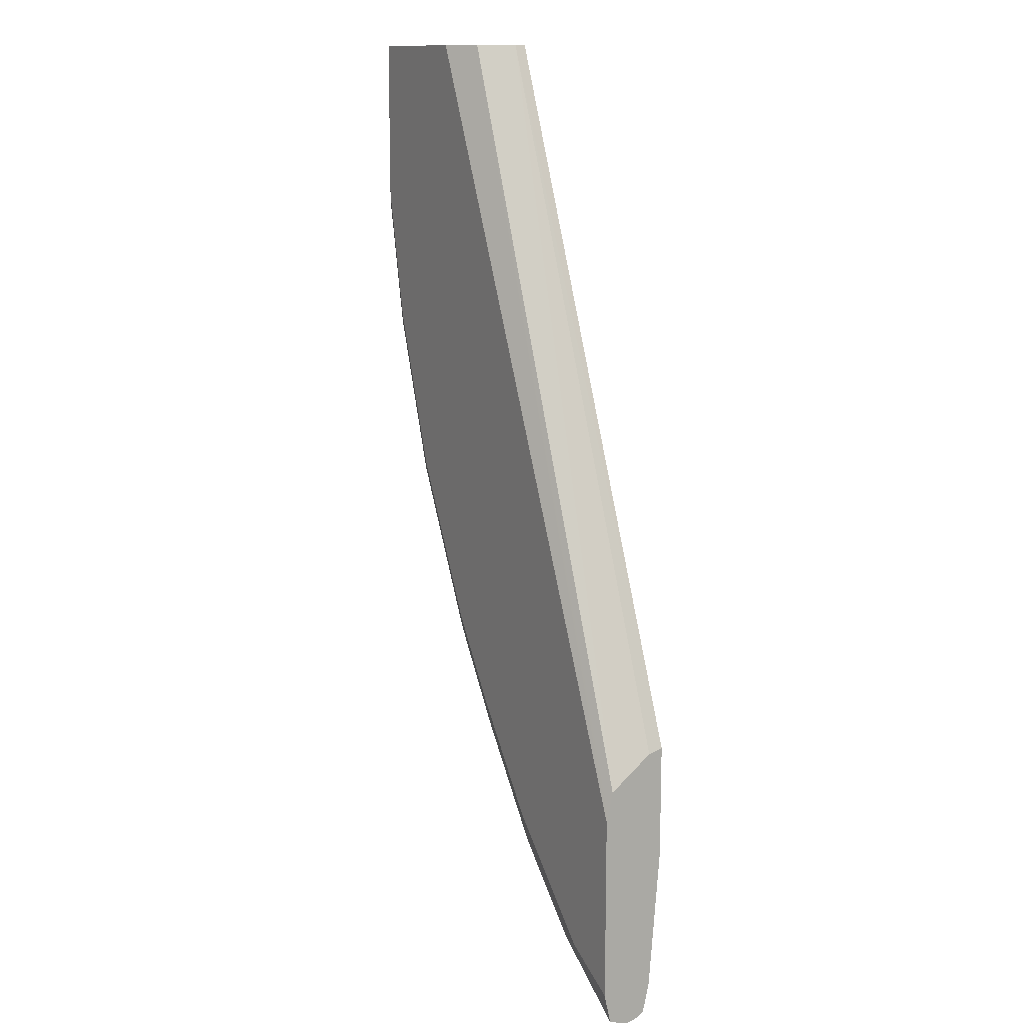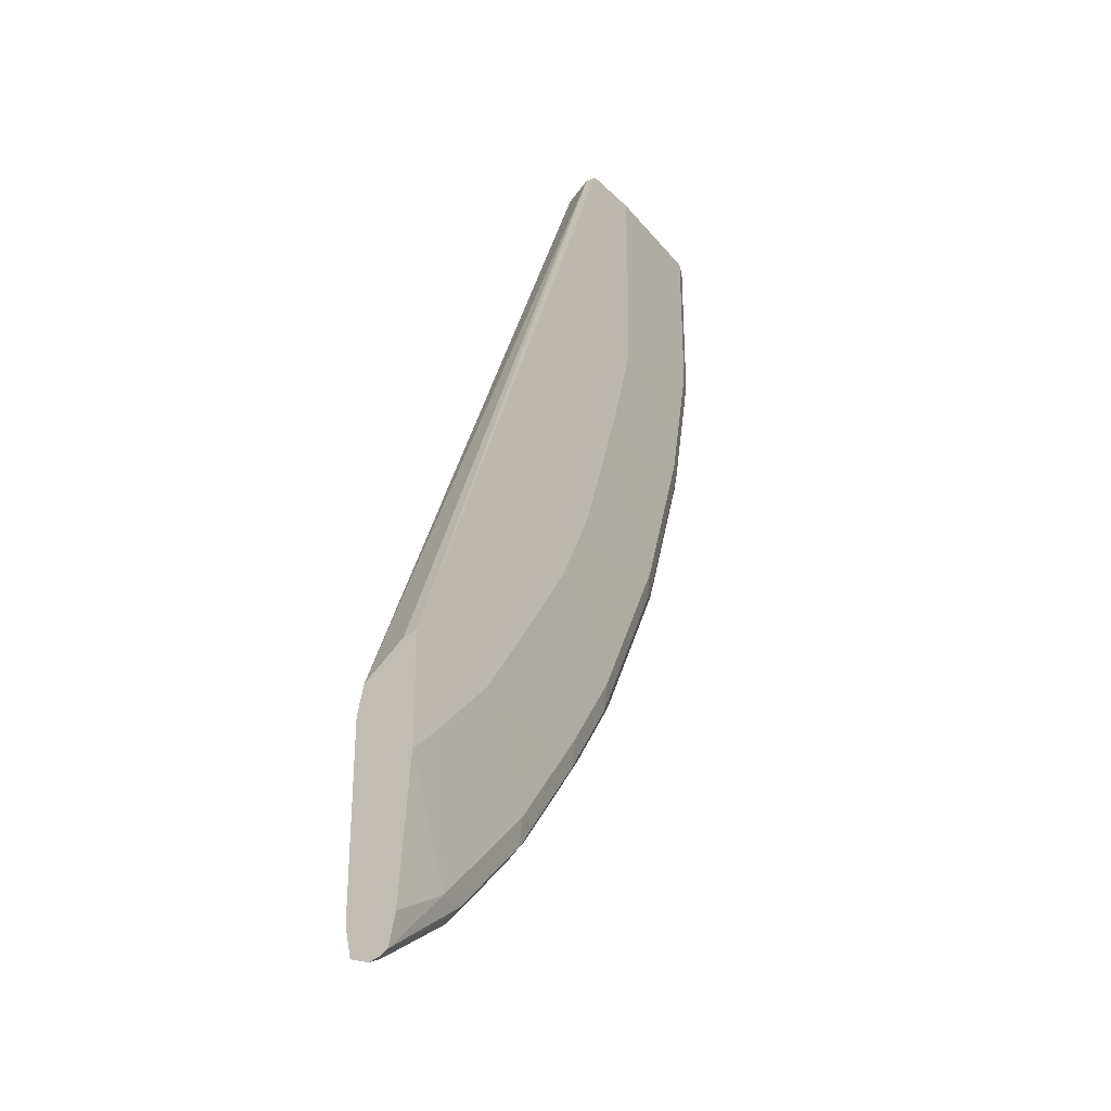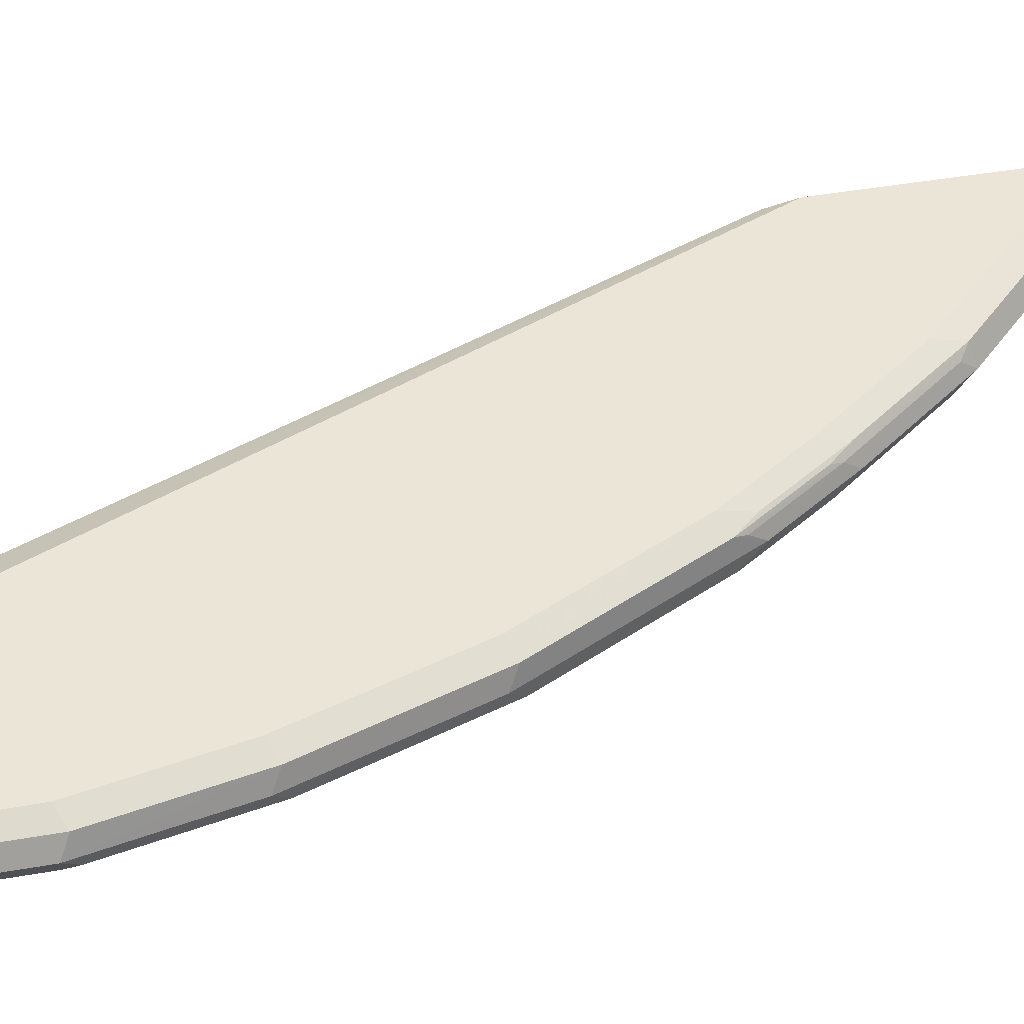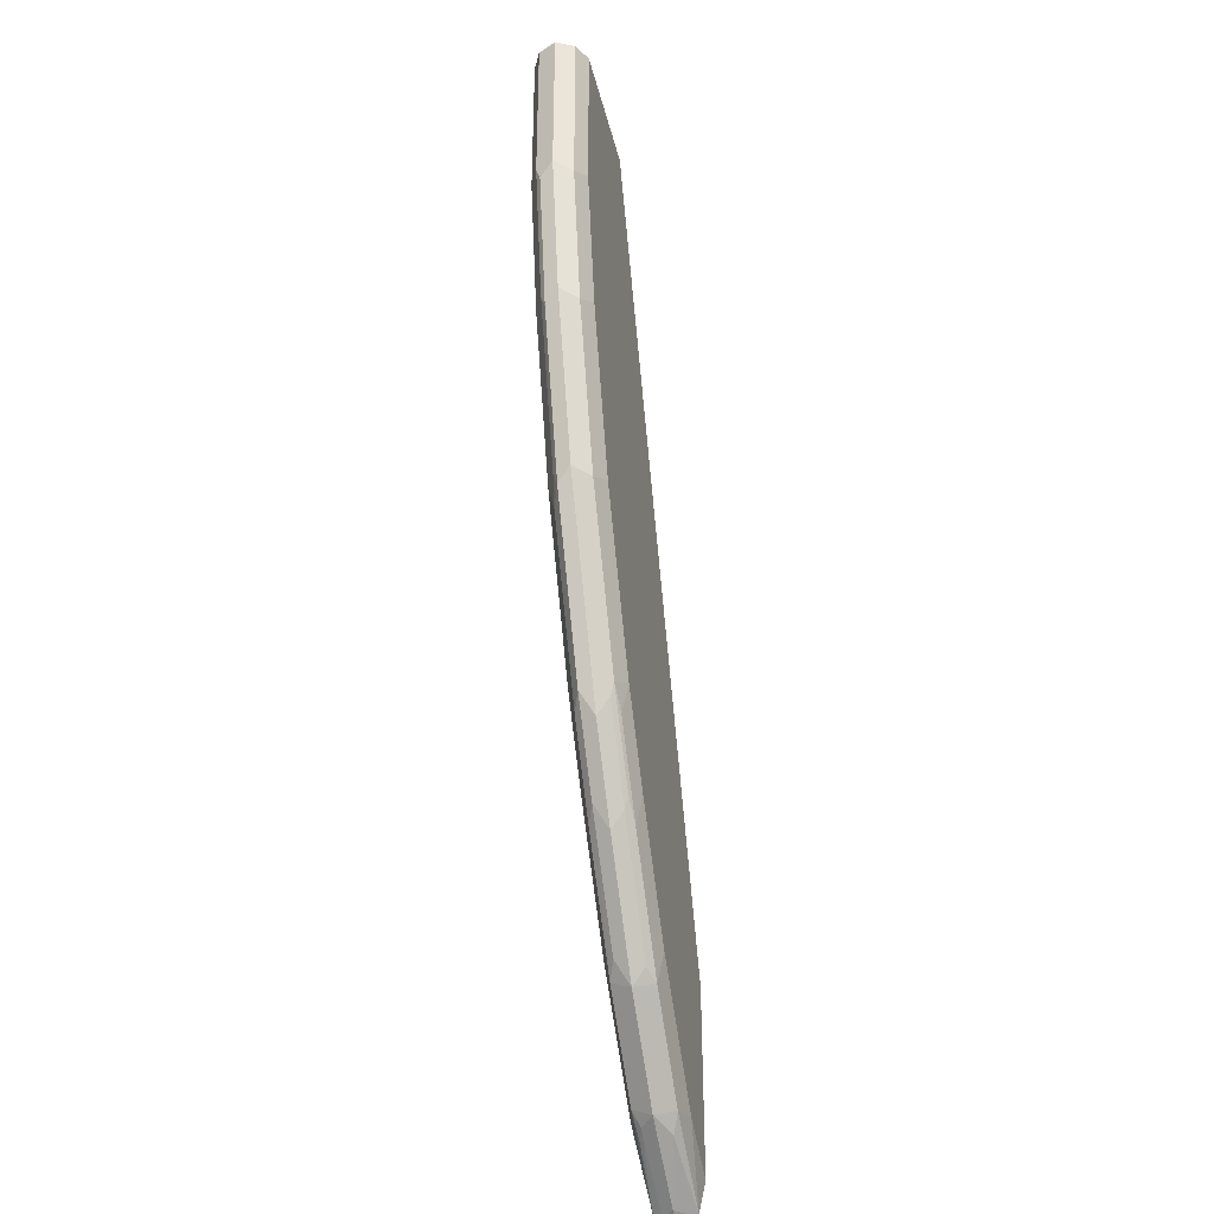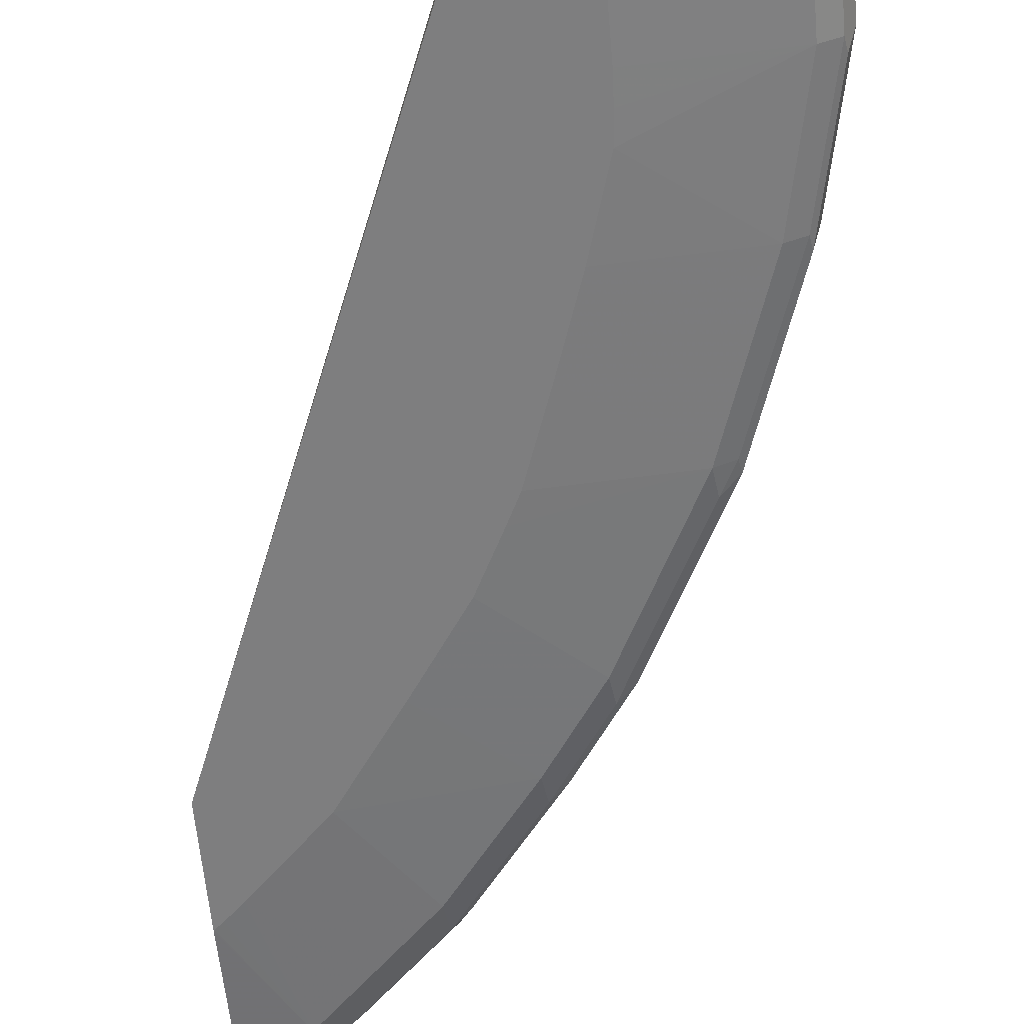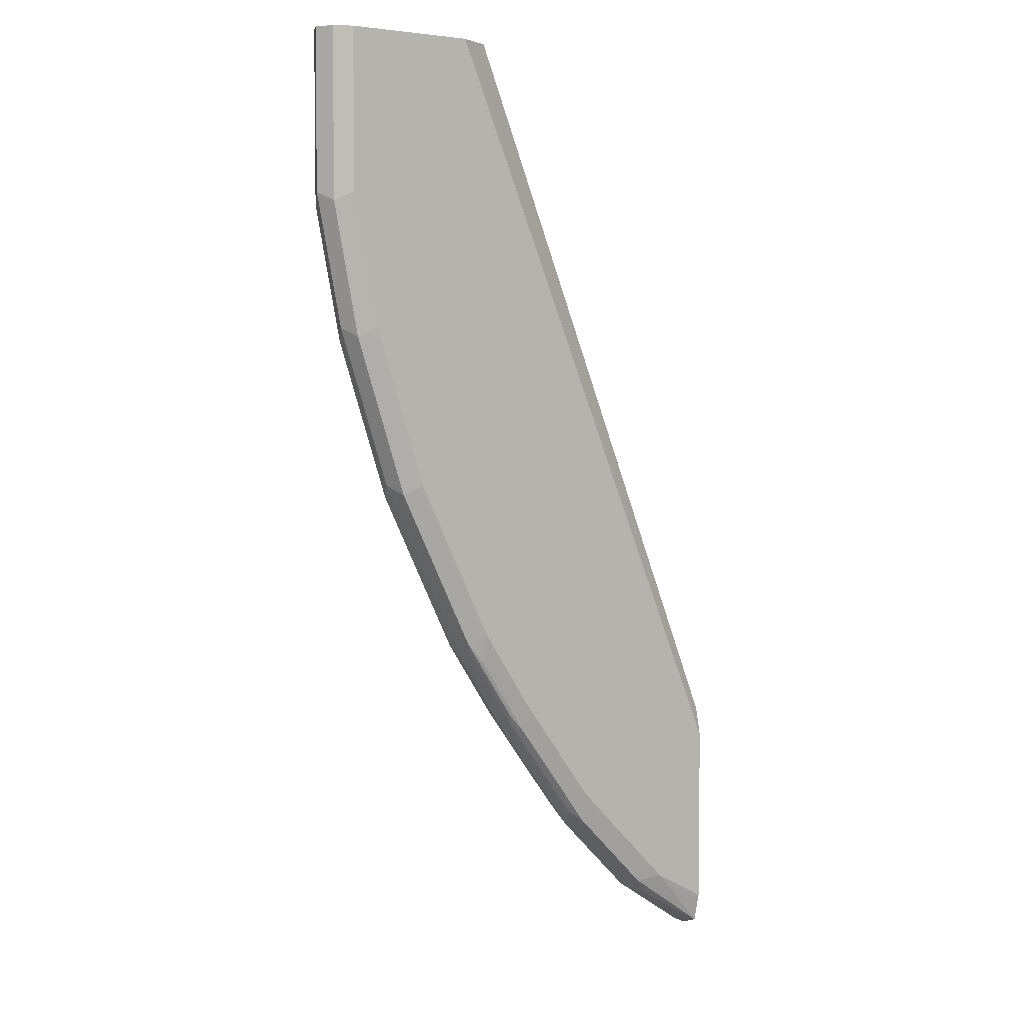
<metadata>
{"format":"obj","ext":"obj","renderer":"f3d","projection":"perspective","resolution":1024,"background":"white","views":[{"elev":12.8,"azim":-120.1,"up":"+Z"},{"elev":-30.4,"azim":-53.5,"up":"+Z"},{"elev":45.8,"azim":78.7,"up":"+Y"},{"elev":-36.1,"azim":103.0,"up":"+Z"},{"elev":-59.4,"azim":5.0,"up":"+Y"},{"elev":4.4,"azim":143.7,"up":"+Z"}]}
</metadata>
<code>
v 0.9174 0.3391 0.0001472
v 0.9108 0.3523 0.0001472
v 0.9108 0.3259 0.0001472
v 0.9174 0.3391 -0.1197
v 0.8975 0.359 0.0001472
v 0.9108 0.3523 -0.1264
v 0.9108 0.3258 0.0001472
v 0.9108 0.3258 -0.1197
v 0.9124 0.3291 -0.1296
v 0.8925 0.3291 -0.2294
v 0.8975 0.3391 -0.2194
v 0.8908 0.3523 -0.226
v 0.7978 0.359 0.0001472
v 0.8975 0.359 -0.1197
v 0.8976 0.3192 0.0001472
v 0.8975 0.3191 -0.1197
v 0.8908 0.3258 -0.2194
v 0.851 0.3258 -0.3391
v 0.8726 0.3291 -0.2892
v 0.8576 0.3391 -0.3391
v 0.851 0.3523 -0.3458
v 0.8775 0.359 -0.2194
v 0.7845 0.3524 0.0001472
v 0.5544 0.359 -0.5625
v 0.8975 0.3191 0.0001472
v 0.8036 0.3108 -0.1197
v 0.8027 0.3108 -0.1396
v 0.8012 0.3108 -0.1596
v 0.8775 0.3191 -0.2194
v 0.8576 0.3191 -0.2792
v 0.8376 0.3191 -0.3391
v 0.8401 0.3241 -0.3591
v 0.8526 0.3291 -0.349
v 0.851 0.3391 -0.3524
v 0.8376 0.359 -0.3391
v 0.8576 0.359 -0.2792
v 0.7845 0.3391 -0.4853
v 0.7911 0.3523 -0.4653
v 0.7778 0.359 -0.4587
v 0.7711 0.3457 0.0001472
v 0.5544 0.359 -0.702
v 0.5544 0.3581 -0.5584
v 0.8044 0.3125 0.0001472
v 0.8036 0.3108 7.576e-05
v 0.7837 0.3108 -0.2194
v 0.7637 0.3108 -0.2792
v 0.7429 0.3108 -0.3391
v 0.7333 0.3108 -0.3591
v 0.7778 0.3191 -0.4587
v 0.7803 0.3241 -0.4786
v 0.7927 0.3291 -0.4687
v 0.7529 0.3291 -0.5285
v 0.7446 0.3391 -0.5451
v 0.7479 0.349 -0.5335
v 0.7878 0.349 -0.4736
v 0.7512 0.3523 -0.5251
v 0.7778 0.354 -0.4811
v 0.7379 0.359 -0.5185
v 0.7579 0.3191 0.0001472
v 0.5544 0.354 -0.54
v 0.5983 0.359 -0.6781
v 0.5544 0.355 -0.72
v 0.7747 0.3108 0.0001472
v 0.7133 0.3108 -0.3989
v 0.7379 0.3191 -0.5185
v 0.7404 0.3241 -0.5384
v 0.6806 0.3241 -0.6183
v 0.6931 0.3291 -0.6083
v 0.6848 0.3391 -0.6249
v 0.6881 0.349 -0.6133
v 0.6914 0.3523 -0.605
v 0.7379 0.354 -0.5409
v 0.6781 0.359 -0.5983
v 0.7579 0.3108 0.0001472
v 0.5544 0.3219 -0.5157
v 0.5544 0.3108 -0.5129
v 0.6382 0.354 -0.6606
v 0.6183 0.354 -0.6806
v 0.5544 0.354 -0.7245
v 0.6382 0.359 -0.6382
v 0.6734 0.3108 -0.4587
v 0.6275 0.3108 -0.5251
v 0.6781 0.3191 -0.5983
v 0.6407 0.3241 -0.6581
v 0.6449 0.3391 -0.6648
v 0.6582 0.354 -0.6407
v 0.6781 0.354 -0.6207
v 0.5544 0.3108 -0.5973
v 0.6249 0.3391 -0.6847
v 0.6083 0.349 -0.693
v 0.5544 0.352 -0.7255
v 0.5935 0.3108 -0.5599
v 0.6382 0.3191 -0.6382
v 0.5983 0.3191 -0.6781
v 0.6208 0.3241 -0.6781
v 0.5544 0.3191 -0.702
v 0.5551 0.3108 -0.5968
v 0.6133 0.3291 -0.688
v 0.5544 0.3299 -0.7277
v 0.5651 0.3391 -0.7246
v 0.5544 0.3391 -0.7299
v 0.5735 0.3108 -0.5798
v 0.5544 0.3227 -0.718
v 0.5544 0.3241 -0.7245
v 0.5609 0.3108 -0.5918
v 0.5556 0.3108 -0.5964
v 0.605 0.3258 -0.6914
f 52 66 67
f 50 52 51
f 50 66 52
f 49 66 50
f 43 63 44
f 49 81 65
f 49 64 81
f 48 64 49
f 52 67 68
f 49 65 66
f 52 68 69
f 59 76 74
f 53 69 54
f 54 69 70
f 54 70 71
f 54 71 72
f 54 72 56
f 58 72 73
f 59 60 75
f 59 75 76
f 61 77 78
f 41 61 62
f 52 69 53
f 40 60 59
f 29 46 30
f 39 72 58
f 29 45 46
f 61 78 79
f 30 46 31
f 31 46 47
f 31 47 48
f 31 48 49
f 31 49 32
f 32 49 50
f 32 51 33
f 33 51 34
f 40 42 60
f 34 51 37
f 37 52 53
f 37 53 54
f 37 54 55
f 37 55 38
f 38 55 54
f 38 54 56
f 38 56 72
f 38 72 57
f 38 57 39
f 39 57 72
f 37 51 52
f 61 79 62
f 78 90 79
f 65 82 83
f 84 95 89
f 84 89 85
f 84 93 94
f 88 96 94
f 88 94 97
f 89 98 99
f 89 99 100
f 89 100 90
f 89 95 98
f 90 100 91
f 91 100 101
f 93 102 94
f 94 96 103
f 94 103 104
f 94 104 95
f 94 102 105
f 94 105 106
f 94 106 97
f 95 104 107
f 95 107 98
f 98 107 104
f 98 104 99
f 99 101 100
f 84 94 95
f 61 80 77
f 83 102 93
f 82 92 83
f 65 83 67
f 65 67 66
f 65 81 82
f 67 84 85
f 67 85 69
f 67 69 68
f 67 83 93
f 67 93 84
f 69 85 77
f 69 77 86
f 69 86 87
f 69 87 70
f 70 87 71
f 71 87 72
f 72 87 73
f 73 87 86
f 73 86 77
f 73 77 80
f 77 85 89
f 77 89 78
f 78 89 90
f 28 45 29
f 79 90 91
f 83 92 102
f 26 28 27
f 32 50 51
f 26 46 45
f 5 35 39
f 5 39 58
f 5 58 73
f 5 73 80
f 5 80 61
f 5 61 41
f 5 41 24
f 5 24 13
f 6 12 22
f 6 22 14
f 5 36 35
f 7 15 8
f 8 16 29
f 8 29 17
f 8 17 10
f 8 10 9
f 10 17 18
f 10 18 19
f 10 19 20
f 10 20 11
f 11 20 21
f 11 21 12
f 8 15 16
f 5 22 36
f 5 14 22
f 4 12 6
f 1 2 5
f 1 5 13
f 1 13 23
f 1 23 40
f 1 40 59
f 1 59 74
f 1 74 63
f 1 63 43
f 1 43 25
f 1 25 15
f 1 15 7
f 1 7 3
f 1 3 4
f 1 4 6
f 1 6 2
f 2 6 14
f 26 45 28
f 3 7 8
f 3 8 9
f 3 9 4
f 4 9 10
f 4 10 11
f 4 11 12
f 12 21 22
f 13 24 23
f 2 14 5
f 16 25 44
f 24 103 96
f 24 96 88
f 24 88 76
f 24 76 75
f 24 75 60
f 24 60 42
f 24 42 40
f 25 43 44
f 26 44 63
f 26 63 74
f 26 74 76
f 26 76 88
f 26 88 97
f 26 97 106
f 26 105 102
f 26 102 92
f 26 92 82
f 26 82 81
f 26 81 64
f 26 64 48
f 26 48 47
f 26 47 46
f 15 25 16
f 24 104 103
f 24 99 104
f 26 106 105
f 24 91 101
f 16 44 26
f 24 101 99
f 16 26 27
f 16 27 28
f 16 28 29
f 18 30 31
f 18 31 32
f 18 32 33
f 18 33 19
f 18 29 30
f 19 33 20
f 17 29 18
f 20 34 21
f 24 79 91
f 20 33 34
f 24 41 62
f 23 24 40
f 24 62 79
f 21 39 35
f 21 37 38
f 21 34 37
f 21 36 22
f 21 35 36
f 21 38 39

</code>
